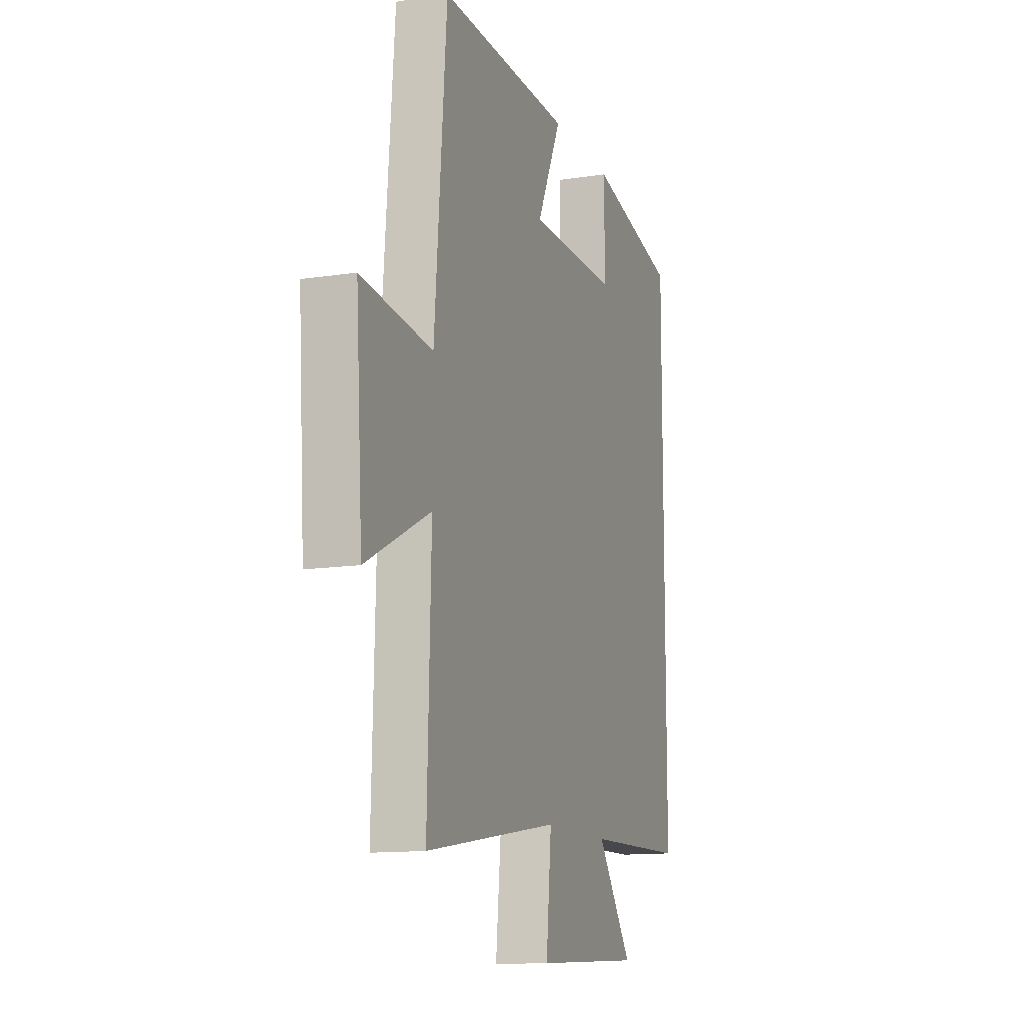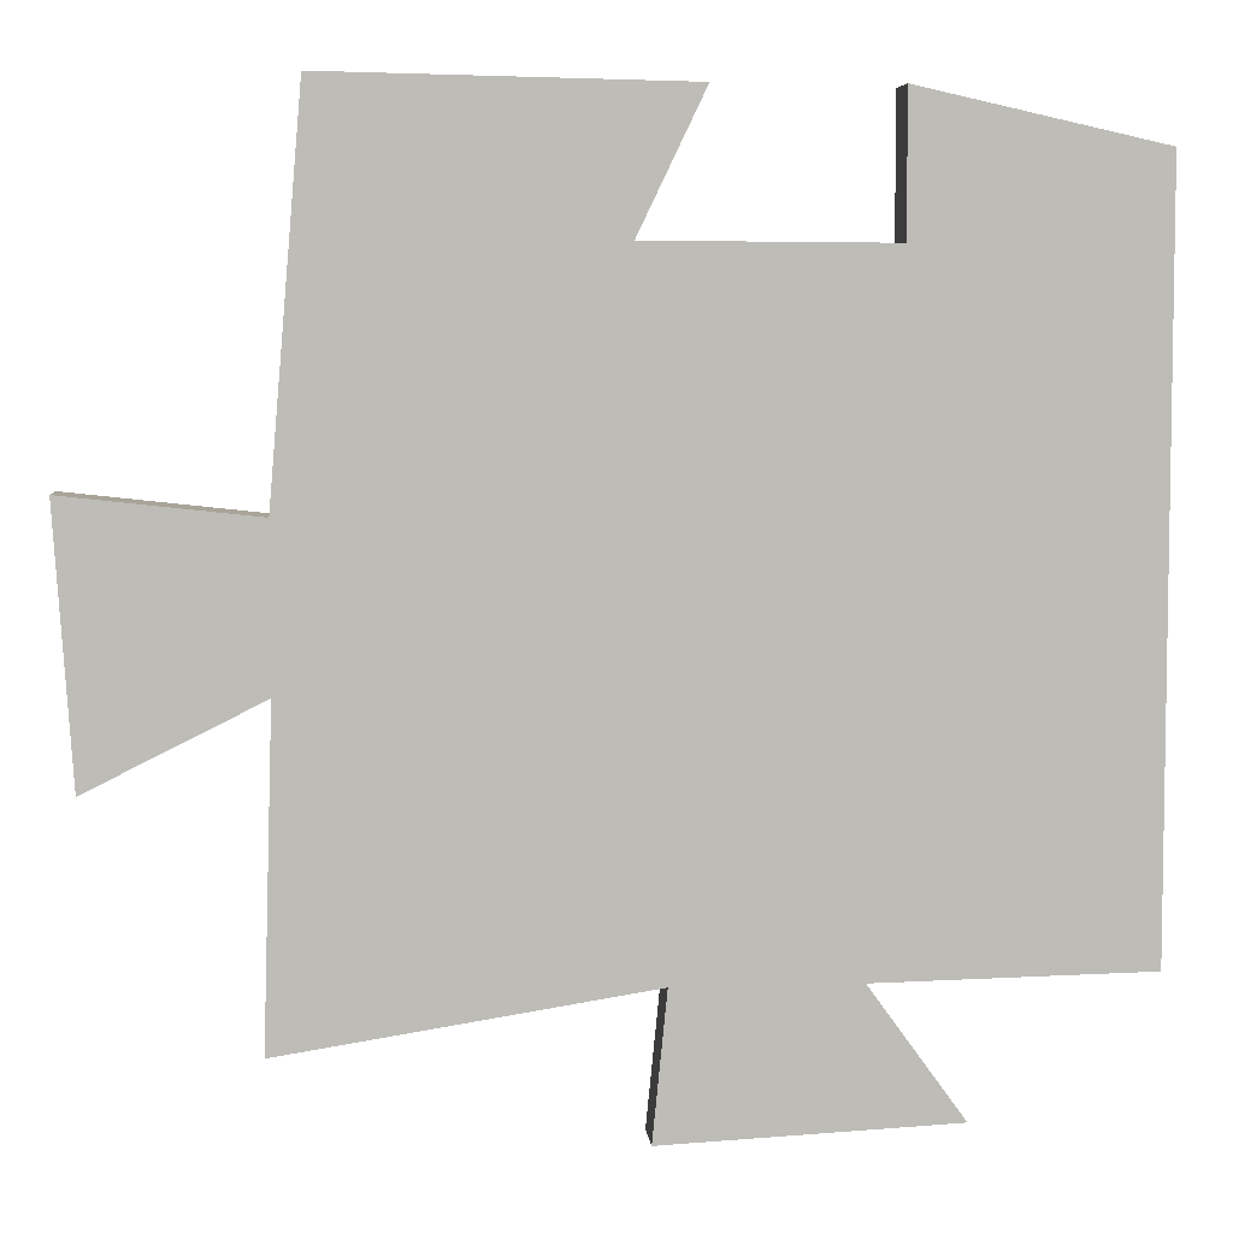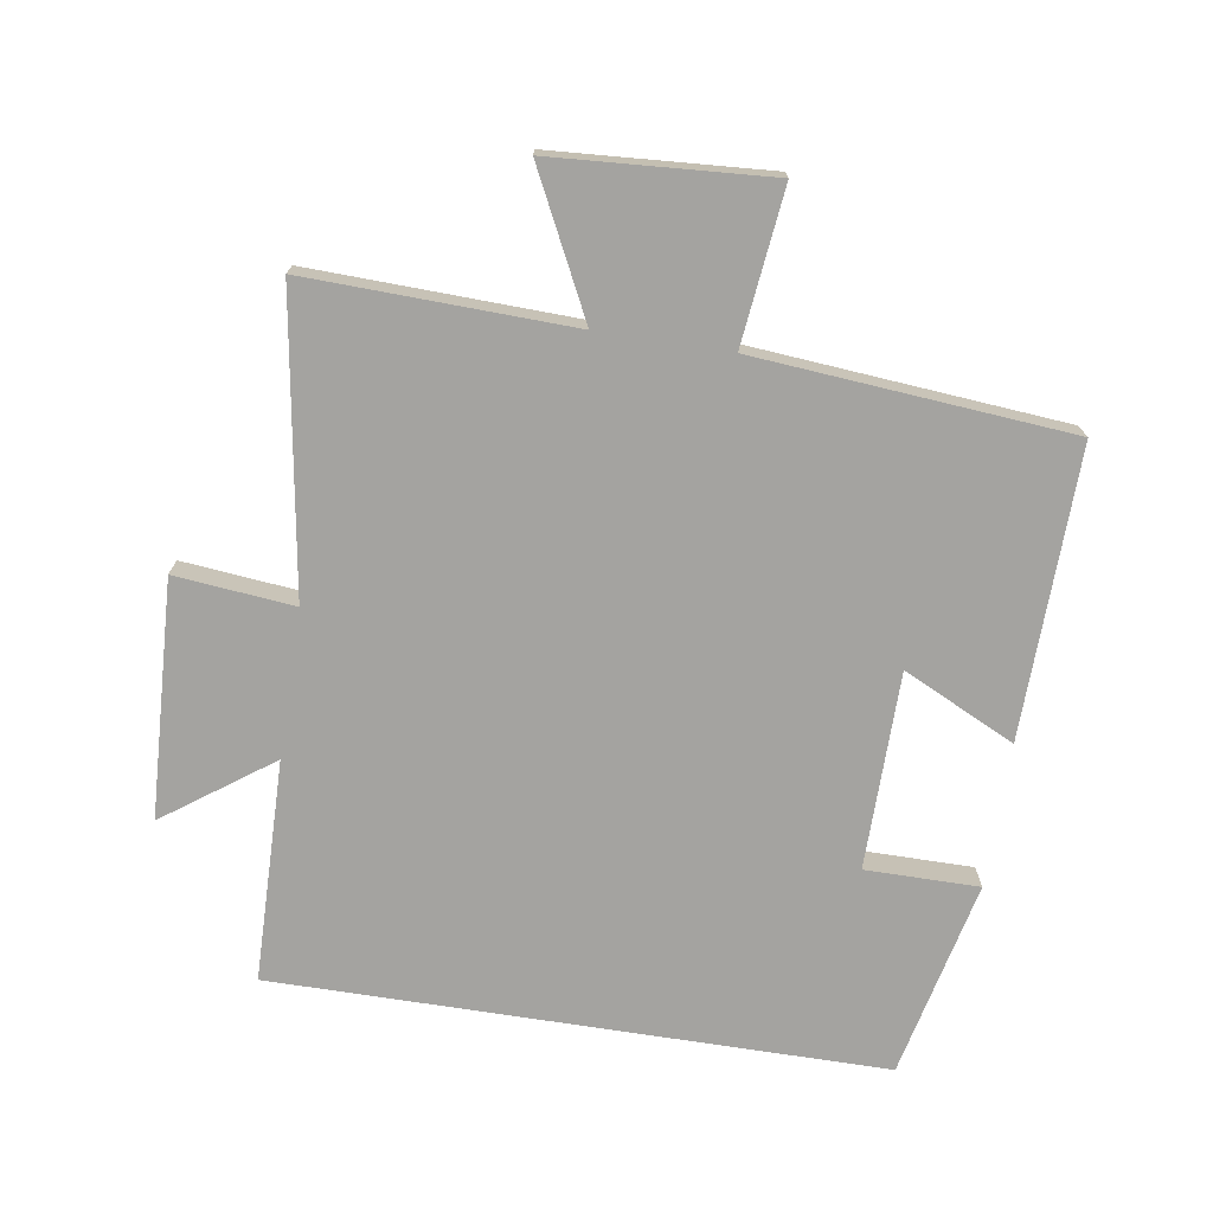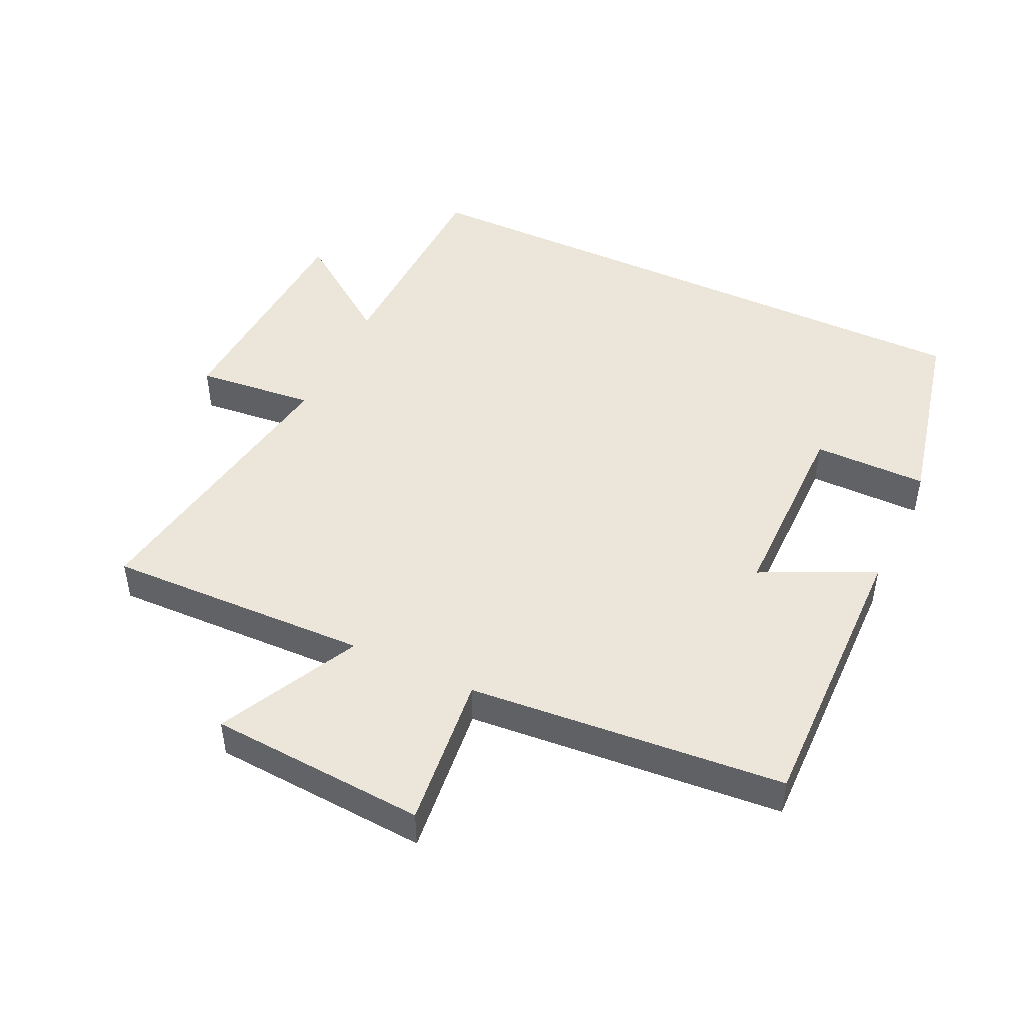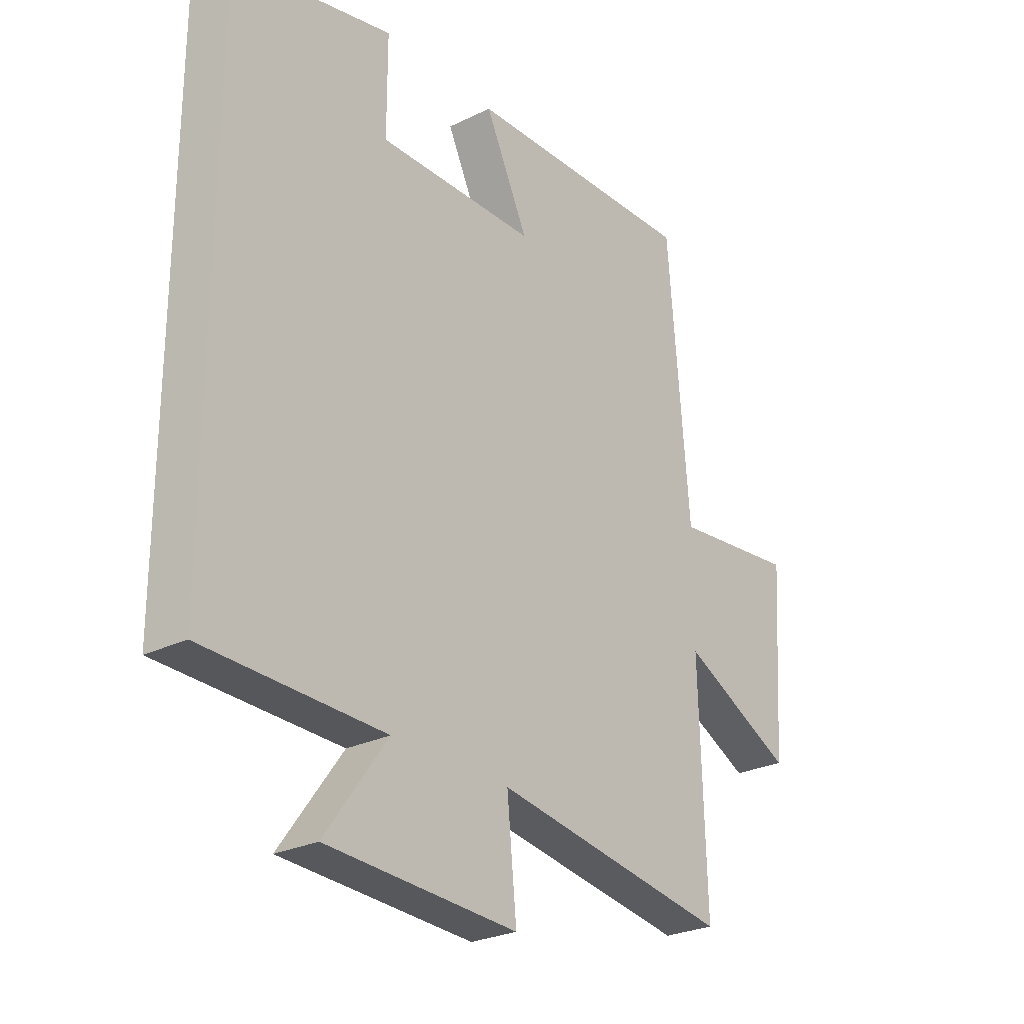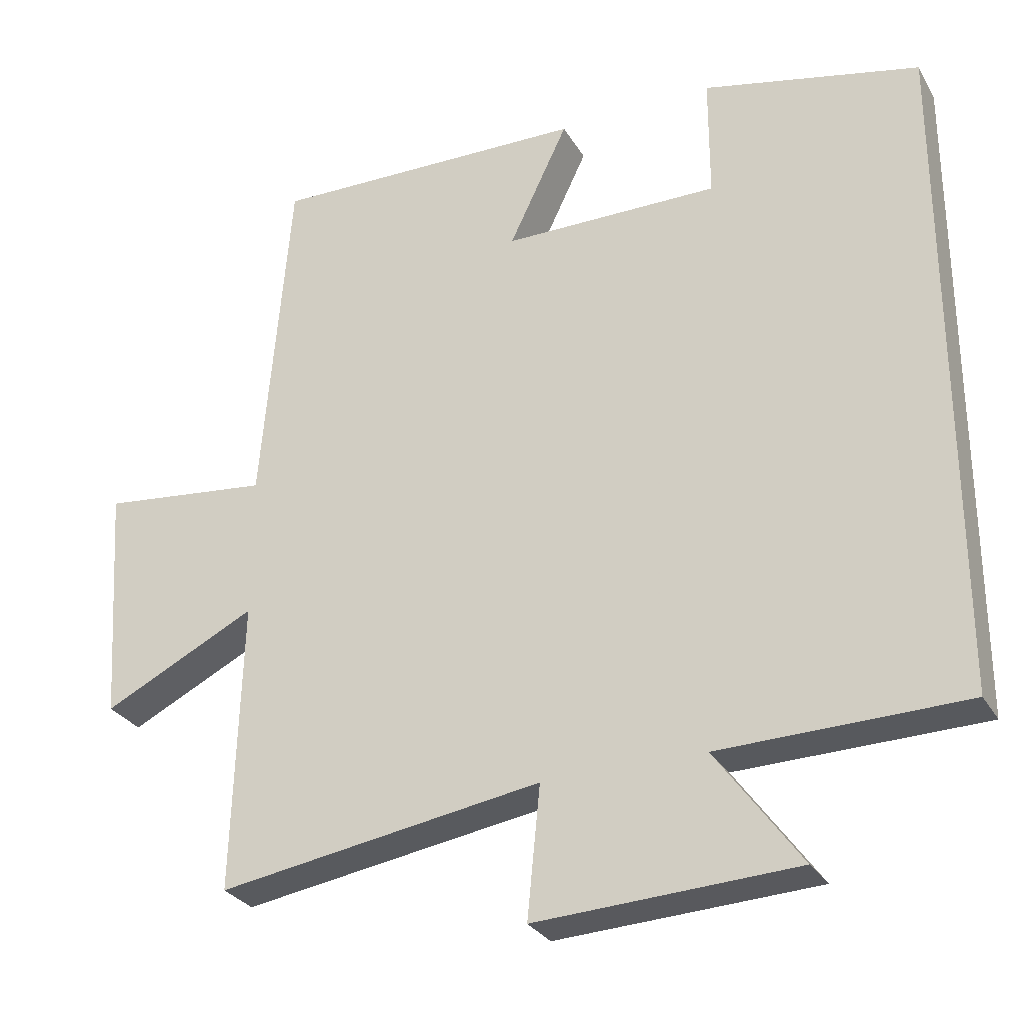
<metadata>
{"format":"obj","ext":"obj","renderer":"f3d","projection":"perspective","resolution":1024,"background":"white","views":[{"elev":-12.7,"azim":-70.5,"up":"+Z"},{"elev":5.8,"azim":-5.2,"up":"+Z"},{"elev":-72.8,"azim":-98.9,"up":"+Y"},{"elev":46.8,"azim":-64.7,"up":"+Y"},{"elev":-26.4,"azim":127.8,"up":"+Z"},{"elev":-29.0,"azim":25.0,"up":"+Z"}]}
</metadata>
<code>
v 0.5 0.07 -0.493
v 0.161 0.07 -0.5
v 0.279 0.07 -0.663
v -0.081 0.07 -0.681
v -0.063 0.07 -0.5
v -0.512 0.07 -0.571
v -0.5 0.07 -0.169
v -0.713 0.07 -0.275
v -0.735 0.07 0.055
v -0.5 0.07 0.029
v -0.46 0.07 0.509
v -0.019 0.07 0.5
v -0.101 0.07 0.329
v 0.199 0.07 0.327
v 0.199 0.07 0.5
v 0.5 0.07 0.433
v 0.5 0 -0.493
v 0.161 0 -0.5
v 0.279 0 -0.663
v -0.081 0 -0.681
v -0.063 0 -0.5
v -0.512 0 -0.571
v -0.5 0 -0.169
v -0.713 0 -0.275
v -0.735 0 0.055
v -0.5 0 0.029
v -0.46 0 0.509
v -0.019 0 0.5
v -0.101 0 0.329
v 0.199 0 0.327
v 0.199 0 0.5
v 0.5 0 0.433
f 14 15 16 1
f 13 14 1 2
f 10 11 12 13
f 10 13 2
f 7 8 9 10
f 7 10 2 3
f 5 6 7
f 5 7 3
f 3 4 5
f 17 32 31 30
f 18 17 30 29
f 29 28 27 26
f 18 29 26
f 26 25 24 23
f 19 18 26 23
f 23 22 21
f 19 23 21
f 21 20 19
f 1 17 18 2
f 2 18 19 3
f 3 19 20 4
f 4 20 21 5
f 5 21 22 6
f 6 22 23 7
f 7 23 24 8
f 8 24 25 9
f 9 25 26 10
f 10 26 27 11
f 11 27 28 12
f 12 28 29 13
f 13 29 30 14
f 14 30 31 15
f 15 31 32 16
f 16 32 17 1

</code>
